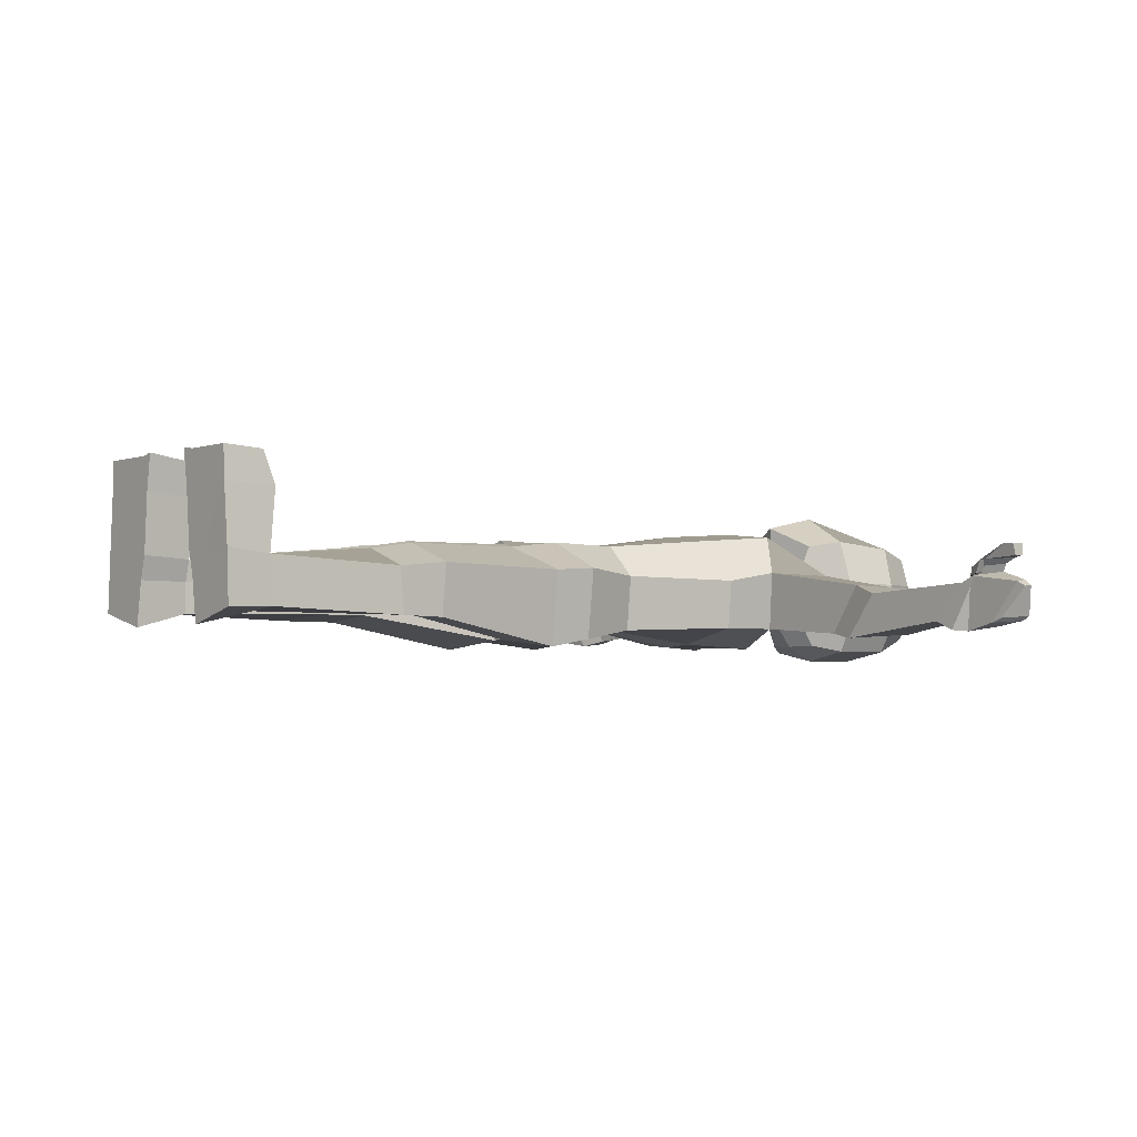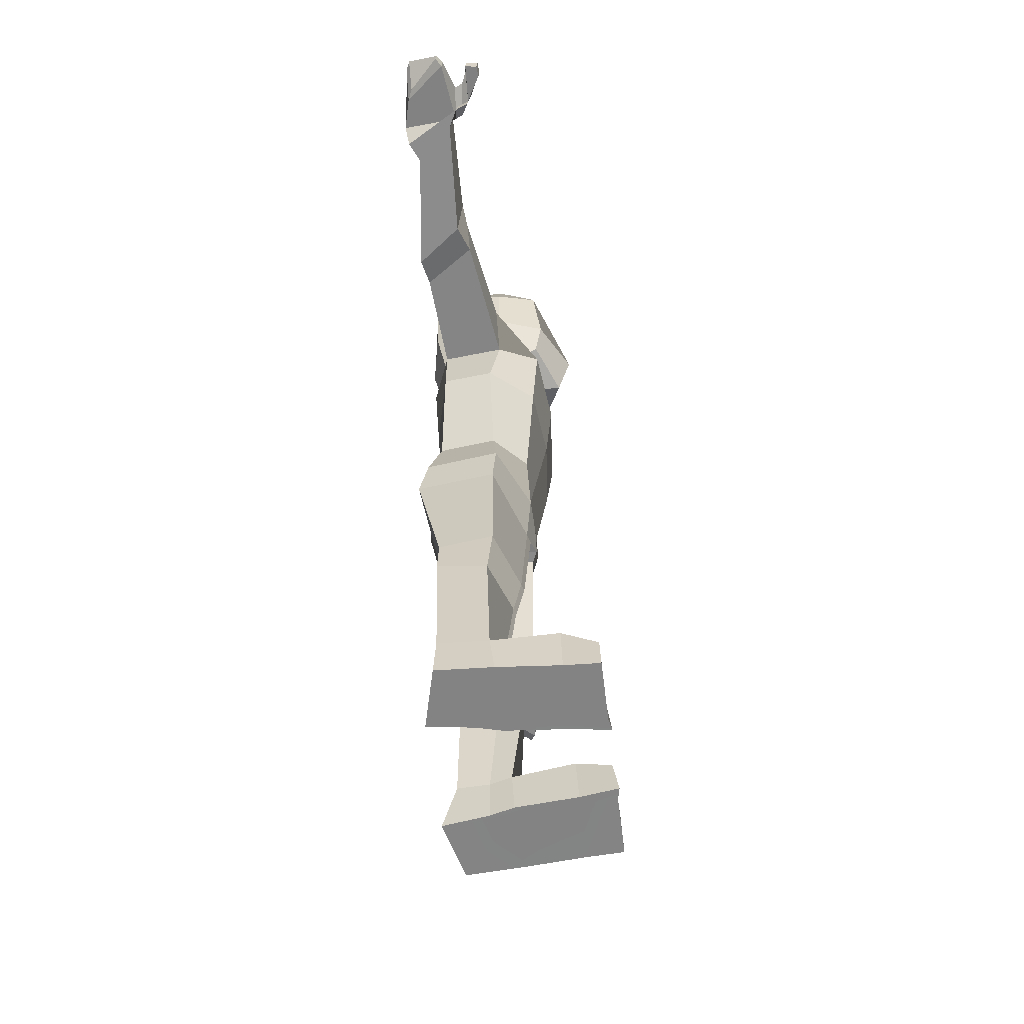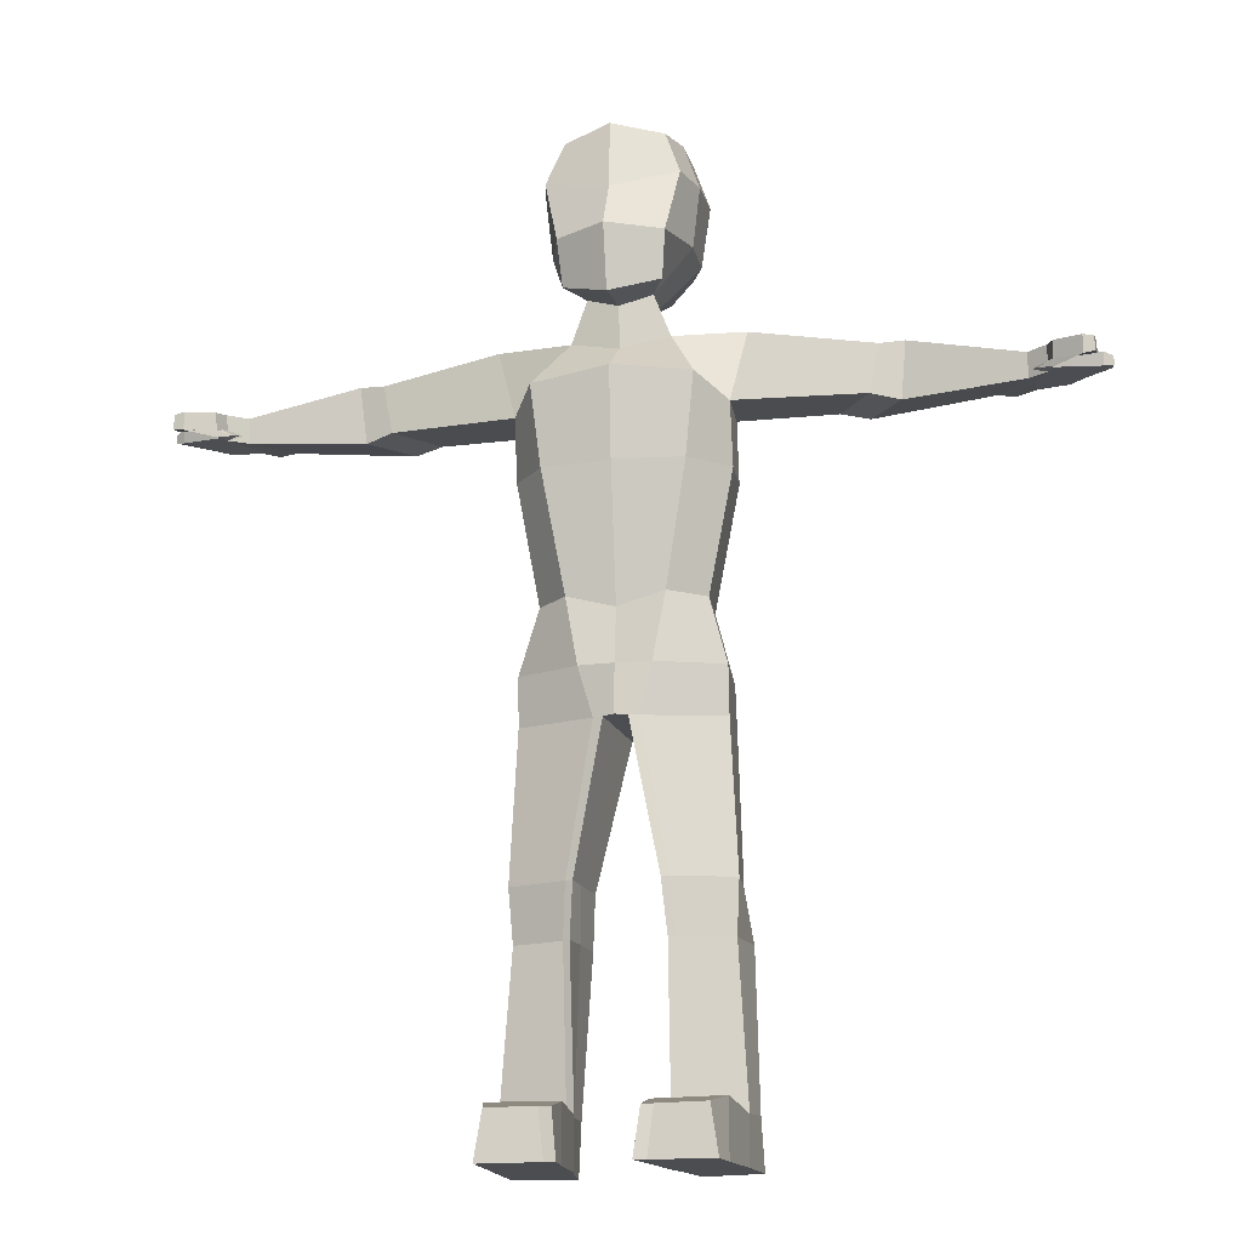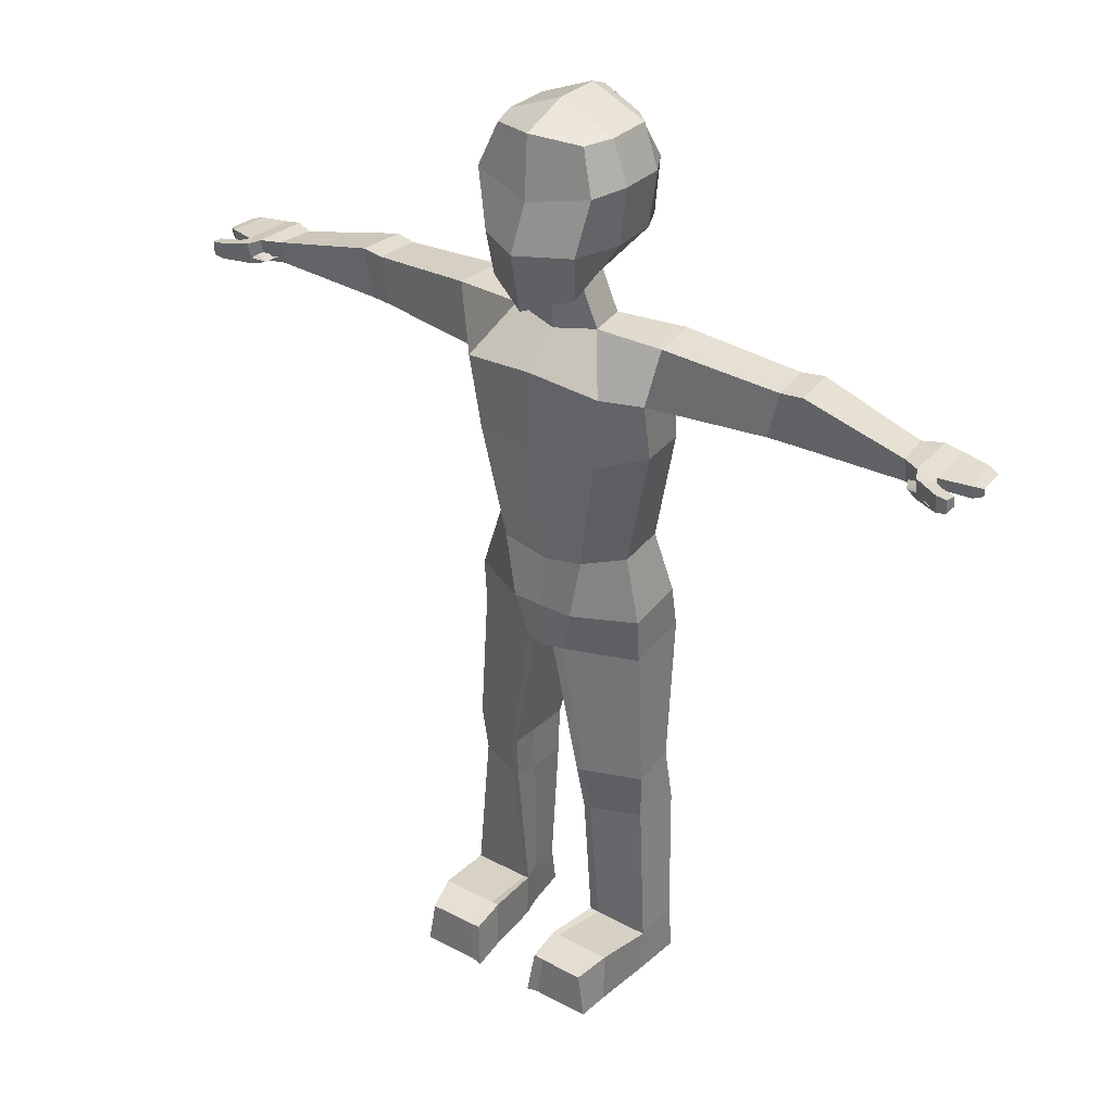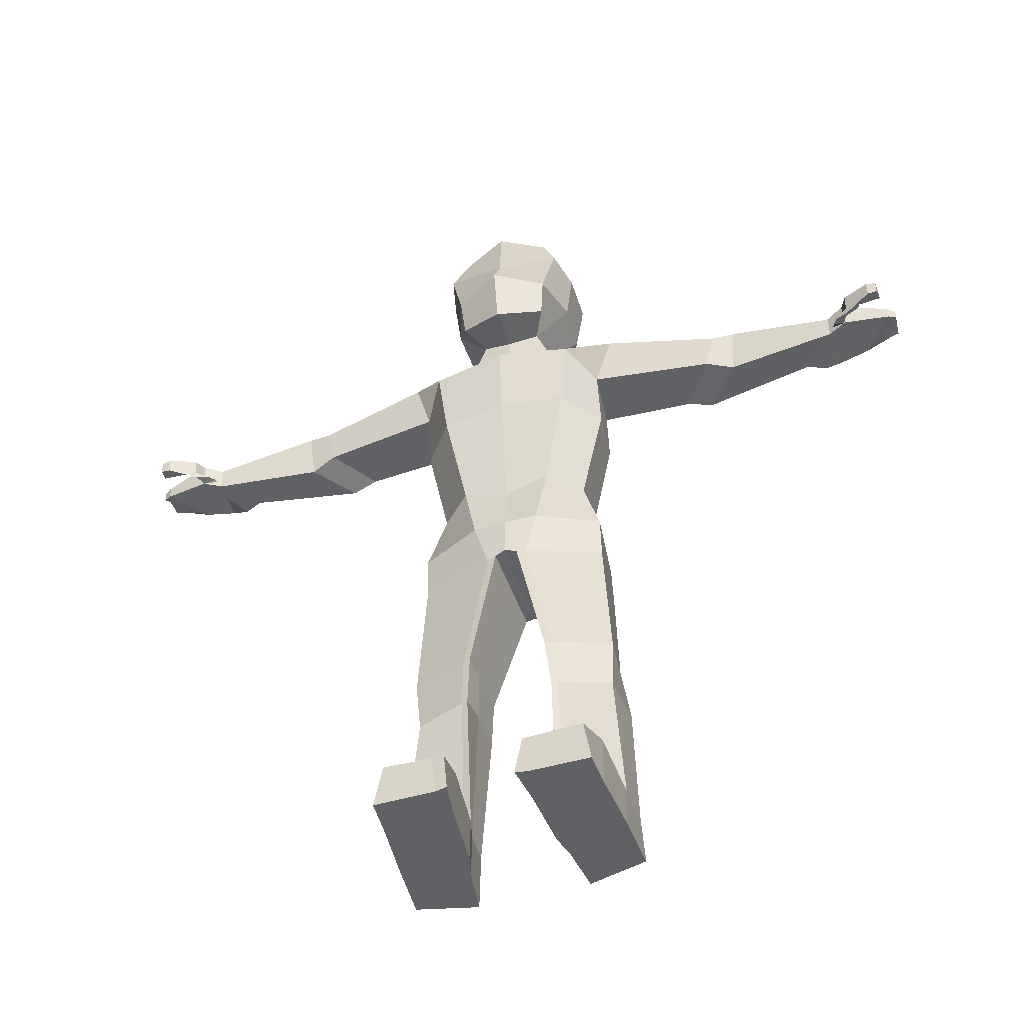
<metadata>
{"format":"obj","ext":"obj","renderer":"f3d","projection":"perspective","resolution":1024,"background":"white","views":[{"elev":-3.3,"azim":51.2,"up":"+Z"},{"elev":-61.3,"azim":-83.1,"up":"+Y"},{"elev":-16.3,"azim":13.5,"up":"+Y"},{"elev":32.4,"azim":36.8,"up":"+Y"},{"elev":-50.2,"azim":17.5,"up":"+Y"}]}
</metadata>
<code>
o Human
v -0.6497 -1.028 0.9057
v -0.6674 1.035 0.7657
v -0.4296 -0.7589 -0.6438
v -0.5708 1.035 -0.5497
v -0.7071 -0.3924 1
v -0.8879 0.4282 0.9016
v -0.7891 0.4282 -0.7376
v -0.7131 -0.3924 -0.7376
v -0.3537 -1.047 -0.1056
v -0.4359 -1.047 0.4622
v -0.8122 1.035 0.3333
v -0.8122 1.035 -0.3333
v -0.9281 -0.3924 0.3333
v -0.9007 -0.3924 -0.3333
v -1.024 0.4282 0.3333
v -1.024 0.4282 -0.3333
v -0.5723 -1.622 -0.1393
v -0.6545 -1.622 0.4285
v -0.5725 -2.311 -0.7253
v -1.052 -2.311 0.9624
v -1.321 -2.525 -0.4417
v -1.401 -2.545 0.4011
v -1.554 -1.615 -0.3053
v -1.633 -1.635 0.3752
v -0.6375 -5.078 0.734
v -1.003 -5.066 -0.5025
v -1.085 -5.066 0.2826
v -1.345 -3.384 -0.4438
v -1.406 -3.384 0.2594
v -0.9294 -3.417 0.8745
v -0.4427 -3.417 -0.6709
v -4.638 -2.474 -0.4134
v -5.113 -2.474 0.1033
v -5.038 -2.143 -0.3698
v -5.112 -2.143 0.1469
v -3.268 -1.842 0.1205
v -3.128 -2.512 0.1532
v -2.651 -2.501 -0.5405
v -3.19 -1.832 -0.4943
v -3.594 -1.822 0.09035
v -3.518 -2.583 0.01438
v -3.034 -2.577 -0.6164
v -3.51 -1.816 -0.5607
v -4.916 -2.457 -0.5429
v -5.369 -2.457 0.2299
v -5.316 -2.124 -0.4777
v -5.369 -2.124 0.295
v -5.151 -2.384 -0.5657
v -5.203 -2.384 0.207
v -5.572 -2.181 -0.5006
v -5.624 -2.181 0.2493
v -5.591 -2.391 -0.4573
v -6.043 -2.391 0.09918
v -5.99 -2.213 -0.438
v -6.043 -2.213 0.1185
v -5.46 -2.141 0.4732
v -5.442 -2.466 0.4106
v -5.674 -2.179 0.3593
v -5.262 -2.425 0.3186
v -5.832 -2.165 0.642
v -5.832 -2.408 0.6304
v -5.847 -2.193 0.4342
v -5.452 -2.369 0.4266
v -5.974 -2.186 0.6289
v -5.974 -2.385 0.6194
v -5.986 -2.209 0.4584
v -5.99 -2.354 0.4522
v -5.729 -2.359 -0.3943
v -6.163 -2.359 0.027
v -6.129 -2.243 -0.3797
v -6.163 -2.243 0.04161
v -0.4711 -5.982 0.7646
v -1.22 -5.969 -0.6478
v -1.334 -5.969 0.3583
v -0.2931 -6.632 0.6866
v -1.221 -6.619 -0.7657
v -1.335 -6.619 0.3122
v -0.1414 -6.632 0.2411
v -0.1595 -6.631 0.7224
v -0.1124 -6.63 -0.6539
v -0.5894 -11.4 0.3591
v -0.694 -11.45 0.3192
v -1.535 -11.39 -0.3355
v -1.529 -11.44 0.3341
v -0.6829 -11.4 -0.3675
v -0.6693 -11.4 0.06212
v -0.543 -8.627 0.6669
v -0.5293 -8.629 0.2821
v -1.35 -8.617 -0.4022
v -1.438 -8.617 0.339
v -0.5072 -8.627 -0.3272
v -0.6447 -8.629 0.6383
v -0.6037 -9.339 0.5607
v -1.473 -9.33 -0.395
v -0.6933 -9.341 0.5351
v -0.5541 -9.341 0.2167
v -1.392 -9.33 0.2675
v -0.5322 -9.339 -0.328
v -0.5884 -12.07 0.3919
v -0.6933 -12.07 0.4001
v -1.573 -12.07 -0.3573
v -1.531 -12.07 0.4005
v -0.7641 -12.07 -0.5613
v -0.6744 -12.07 0.06536
v -0.523 -11.45 1.667
v -0.6799 -11.45 1.675
v -1.337 -11.44 1.689
v -0.4449 -12.08 1.743
v -0.6026 -12.08 1.707
v -1.441 -12.08 1.707
v -1.462 -12.08 1.235
v -1.46 -11.33 1.218
v -0.6253 -11.34 1.203
v -0.5197 -12.08 1.226
v -0.6246 -12.08 1.234
v -0.5207 -11.33 1.193
v 0.6497 -1.028 0.9057
v 0.6674 1.035 0.7657
v 0.4296 -0.7589 -0.6438
v 0.5708 1.035 -0.5497
v 0 -0.8432 -0.6564
v 0 1.262 -0.6025
v 0 -1.252 1.213
v 0 1.134 1.04
v 0.7071 -0.3924 1
v 0.8879 0.4282 0.9016
v 0.7891 0.4282 -0.7376
v 0.7131 -0.3924 -0.7376
v 0 0.2312 1.096
v 0 -0.3924 1.398
v 0 0.4282 -0.8812
v 0 -0.3924 -0.8812
v 0.3537 -1.047 -0.1056
v 0.4359 -1.047 0.4622
v 0.8122 1.035 0.3333
v 0.8122 1.035 -0.3333
v 0 1.381 -0.3333
v 0 1.381 0.3333
v 0 -1.159 -0.2487
v 0 -1.192 0.5441
v 0.9281 -0.3924 0.3333
v 0.9007 -0.3924 -0.3333
v 1.024 0.4282 0.3333
v 1.024 0.4282 -0.3333
v 0.5723 -1.622 -0.1393
v 0.6545 -1.622 0.4285
v 0 -1.734 -0.3192
v 0 -1.767 0.5104
v 0.5725 -2.311 -0.7253
v 1.052 -2.311 0.9624
v 0 -2.308 -0.6001
v 0 -2.185 1.07
v 1.321 -2.525 -0.4417
v 1.401 -2.545 0.4011
v 1.554 -1.615 -0.3053
v 1.633 -1.635 0.3752
v 0 -5.078 -0.4052
v 0.6375 -5.078 0.734
v 0 -5.074 -0.4477
v 0 -5.239 0.6913
v 1.003 -5.066 -0.5025
v 1.085 -5.066 0.2826
v 1.345 -3.384 -0.4438
v 0 -3.414 -0.7089
v 1.406 -3.384 0.2594
v 0.9294 -3.417 0.8745
v 0 -3.413 0.9774
v 0.4427 -3.417 -0.6709
v 4.638 -2.474 -0.4134
v 5.113 -2.474 0.1033
v 5.038 -2.143 -0.3698
v 5.112 -2.143 0.1469
v 3.268 -1.842 0.1205
v 3.128 -2.512 0.1532
v 2.651 -2.501 -0.5405
v 3.19 -1.832 -0.4943
v 3.594 -1.822 0.09035
v 3.518 -2.583 0.01438
v 3.034 -2.577 -0.6164
v 3.51 -1.816 -0.5607
v 4.916 -2.457 -0.5429
v 5.369 -2.457 0.2299
v 5.316 -2.124 -0.4777
v 5.369 -2.124 0.295
v 5.151 -2.384 -0.5657
v 5.203 -2.384 0.207
v 5.572 -2.181 -0.5006
v 5.624 -2.181 0.2493
v 5.591 -2.391 -0.4573
v 6.043 -2.391 0.09918
v 5.99 -2.213 -0.438
v 6.043 -2.213 0.1185
v 5.46 -2.141 0.4732
v 5.442 -2.466 0.4106
v 5.674 -2.179 0.3593
v 5.262 -2.425 0.3186
v 5.832 -2.165 0.642
v 5.832 -2.408 0.6304
v 5.847 -2.193 0.4342
v 5.452 -2.369 0.4266
v 5.974 -2.186 0.6289
v 5.974 -2.385 0.6194
v 5.986 -2.209 0.4584
v 5.99 -2.354 0.4522
v 5.729 -2.359 -0.3943
v 6.163 -2.359 0.027
v 6.129 -2.243 -0.3797
v 6.163 -2.243 0.04161
v 0 -5.982 -0.7779
v 0.4711 -5.982 0.7646
v 0 -5.978 -0.7853
v 0 -5.977 0.7763
v 1.22 -5.969 -0.6478
v 1.334 -5.969 0.3583
v 0 -6.632 -0.6329
v 0.2931 -6.632 0.6866
v 0 -6.628 -0.6178
v 0 -6.627 0.7947
v 1.221 -6.619 -0.7657
v 1.335 -6.619 0.3122
v 0.1414 -6.632 0.2411
v 0.1595 -6.631 0.7224
v 0.1124 -6.63 -0.6539
v 0.5894 -11.4 0.3591
v 0.694 -11.45 0.3192
v 1.535 -11.39 -0.3355
v 1.529 -11.44 0.3341
v 0.6829 -11.4 -0.3675
v 0.6693 -11.4 0.06212
v 0.543 -8.627 0.6669
v 0.5293 -8.629 0.2821
v 1.35 -8.617 -0.4022
v 1.438 -8.617 0.339
v 0.5072 -8.627 -0.3272
v 0.6447 -8.629 0.6383
v 0.6037 -9.339 0.5607
v 1.473 -9.33 -0.395
v 0.6933 -9.341 0.5351
v 0.5541 -9.341 0.2167
v 1.392 -9.33 0.2675
v 0.5322 -9.339 -0.328
v 0.5884 -12.07 0.3919
v 0.6933 -12.07 0.4001
v 1.573 -12.07 -0.3573
v 1.531 -12.07 0.4005
v 0.7641 -12.07 -0.5613
v 0.6744 -12.07 0.06536
v 0.523 -11.45 1.667
v 0.6799 -11.45 1.675
v 1.337 -11.44 1.689
v 0.4449 -12.08 1.743
v 0.6026 -12.08 1.707
v 1.441 -12.08 1.707
v 1.462 -12.08 1.235
v 1.46 -11.33 1.218
v 0.6253 -11.34 1.203
v 0.5197 -12.08 1.226
v 0.6246 -12.08 1.234
v 0.5207 -11.33 1.193
f 16 12 4 7
f 129 124 2 6
f 138 11 2 124
f 10 140 123 1
f 7 4 122 131
f 3 8 132 121
f 8 7 131 132
f 123 130 5 1
f 130 129 6 5
f 9 14 8 3
f 14 16 7 8
f 5 6 15 13
f 13 15 16 14
f 1 5 13 10
f 10 13 14 9
f 3 121 139 9
f 9 139 147 17
f 122 4 12 137
f 137 12 11 138
f 6 2 11 15
f 15 11 12 16
f 148 18 20 152
f 10 9 17 18
f 140 10 18 148
f 30 29 27 25
f 17 147 151 19
f 17 19 21 23
f 41 40 35 33
f 18 17 23 24
f 20 18 24 22
f 29 28 26 27
f 160 25 72 212
f 26 157 209 73
f 167 30 25 160
f 31 164 159 157
f 28 31 157 26
f 21 19 31 28
f 19 151 164 31
f 152 20 30 167
f 22 21 28 29
f 20 22 29 30
f 34 32 44 46
f 42 41 33 32
f 43 42 32 34
f 40 43 34 35
f 24 23 39 36
f 23 21 38 39
f 21 22 37 38
f 22 24 36 37
f 36 39 43 40
f 39 38 42 43
f 38 37 41 42
f 37 36 40 41
f 46 44 48 50
f 35 34 46 47
f 33 35 47 45
f 32 33 45 44
f 49 51 55 53
f 47 46 50 51
f 47 51 58 56
f 44 45 49 48
f 52 53 69 68
f 48 49 53 52
f 50 48 52 54
f 51 50 54 55
f 59 57 61 63
f 51 49 59 58
f 49 45 57 59
f 45 47 56 57
f 60 62 66 64
f 58 59 63 62
f 56 58 62 60
f 57 56 60 61
f 65 64 66 67
f 61 60 64 65
f 63 61 65 67
f 62 63 67 66
f 71 70 68 69
f 54 52 68 70
f 55 54 70 71
f 53 55 71 69
f 74 73 76 77
f 25 27 74 72
f 27 26 73 74
f 215 217 218 79 78
f 215 78 80
f 73 209 215 80 76
f 212 72 75 79 218
f 72 74 77 75
f 97 94 83 84
f 96 93 81 86
f 113 112 107 106
f 98 96 86 85
f 94 98 85 83
f 93 95 82 81
f 95 97 84 82
f 75 77 90 92
f 79 75 92 87
f 76 80 91 89
f 80 78 88 91
f 78 79 87 88
f 77 76 89 90
f 92 90 97 95
f 87 92 95 93
f 89 91 98 94
f 91 88 96 98
f 88 87 93 96
f 90 89 94 97
f 100 102 101 103 104 99
f 86 81 99 104
f 83 85 103 101
f 85 86 104 103
f 112 111 110 107
f 84 83 101 102
f 105 106 109 108
f 106 107 110 109
f 115 114 108 109
f 114 116 105 108
f 116 113 106 105
f 111 115 109 110
f 102 100 115 111
f 81 82 113 116
f 99 81 116 114
f 100 99 114 115
f 84 102 111 112
f 82 84 112 113
f 144 127 120 136
f 129 126 118 124
f 138 124 118 135
f 134 117 123 140
f 127 131 122 120
f 119 121 132 128
f 128 132 131 127
f 123 117 125 130
f 130 125 126 129
f 133 119 128 142
f 142 128 127 144
f 125 141 143 126
f 141 142 144 143
f 117 134 141 125
f 134 133 142 141
f 119 133 139 121
f 133 145 147 139
f 122 137 136 120
f 137 138 135 136
f 126 143 135 118
f 143 144 136 135
f 148 152 150 146
f 134 146 145 133
f 140 148 146 134
f 166 158 162 165
f 145 149 151 147
f 145 155 153 149
f 178 170 172 177
f 146 156 155 145
f 150 154 156 146
f 165 162 161 163
f 160 212 210 158
f 161 213 209 157
f 167 160 158 166
f 168 157 159 164
f 163 161 157 168
f 153 163 168 149
f 149 168 164 151
f 152 167 166 150
f 154 165 163 153
f 150 166 165 154
f 171 183 181 169
f 179 169 170 178
f 180 171 169 179
f 177 172 171 180
f 156 173 176 155
f 155 176 175 153
f 153 175 174 154
f 154 174 173 156
f 173 177 180 176
f 176 180 179 175
f 175 179 178 174
f 174 178 177 173
f 183 187 185 181
f 172 184 183 171
f 170 182 184 172
f 169 181 182 170
f 186 190 192 188
f 184 188 187 183
f 184 193 195 188
f 181 185 186 182
f 189 205 206 190
f 185 189 190 186
f 187 191 189 185
f 188 192 191 187
f 196 200 198 194
f 188 195 196 186
f 186 196 194 182
f 182 194 193 184
f 197 201 203 199
f 195 199 200 196
f 193 197 199 195
f 194 198 197 193
f 202 204 203 201
f 198 202 201 197
f 200 204 202 198
f 199 203 204 200
f 208 206 205 207
f 191 207 205 189
f 192 208 207 191
f 190 206 208 192
f 209 215 217 211
f 214 220 219 213
f 158 210 214 162
f 162 214 213 161
f 157 209 211 159
f 215 221 222 218 217
f 215 223 221
f 213 219 223 215 209
f 212 218 222 216 210
f 210 216 220 214
f 240 227 226 237
f 239 229 224 236
f 256 249 250 255
f 241 228 229 239
f 237 226 228 241
f 236 224 225 238
f 238 225 227 240
f 216 235 233 220
f 222 230 235 216
f 219 232 234 223
f 223 234 231 221
f 221 231 230 222
f 220 233 232 219
f 235 238 240 233
f 230 236 238 235
f 232 237 241 234
f 234 241 239 231
f 231 239 236 230
f 233 240 237 232
f 243 242 247 246 244 245
f 229 247 242 224
f 226 244 246 228
f 228 246 247 229
f 255 250 253 254
f 227 245 244 226
f 248 251 252 249
f 249 252 253 250
f 258 252 251 257
f 257 251 248 259
f 259 248 249 256
f 254 253 252 258
f 245 254 258 243
f 224 259 256 225
f 242 257 259 224
f 243 258 257 242
f 227 255 254 245
f 225 256 255 227

</code>
